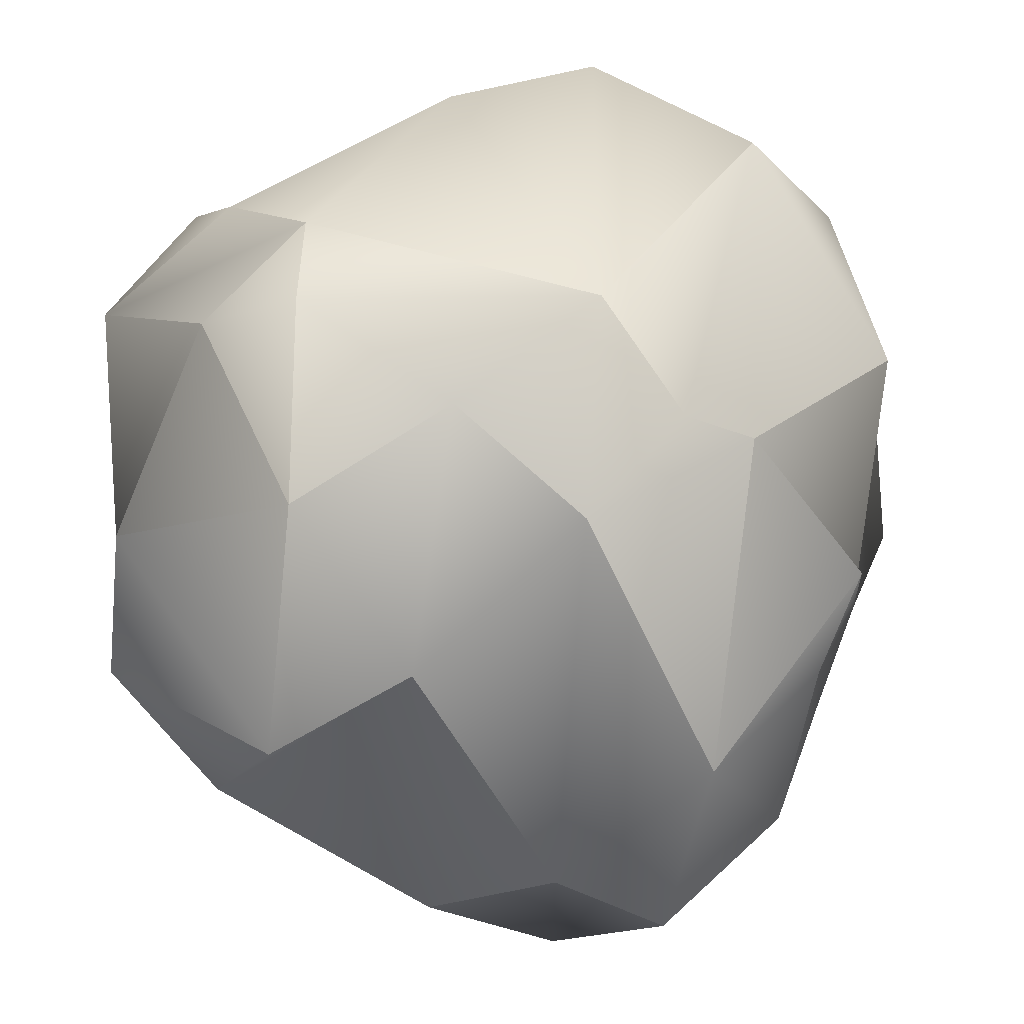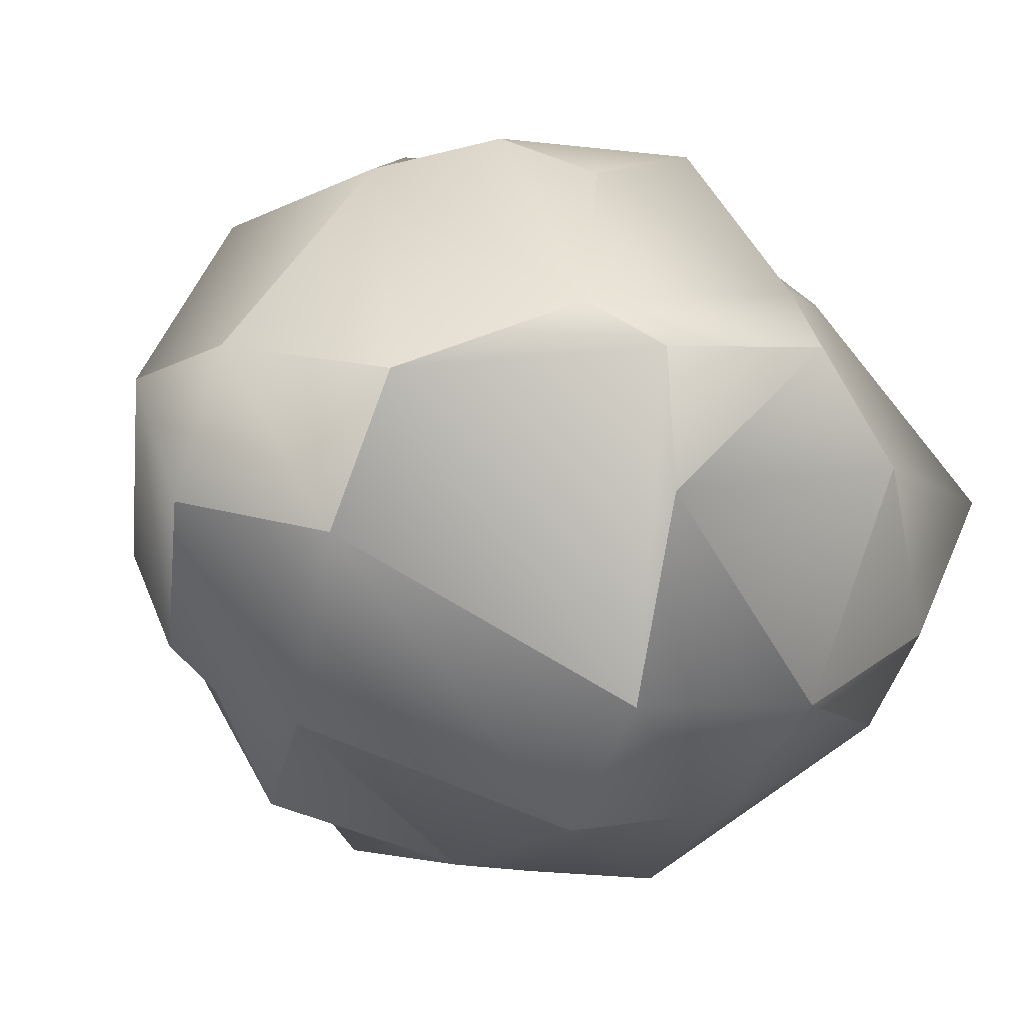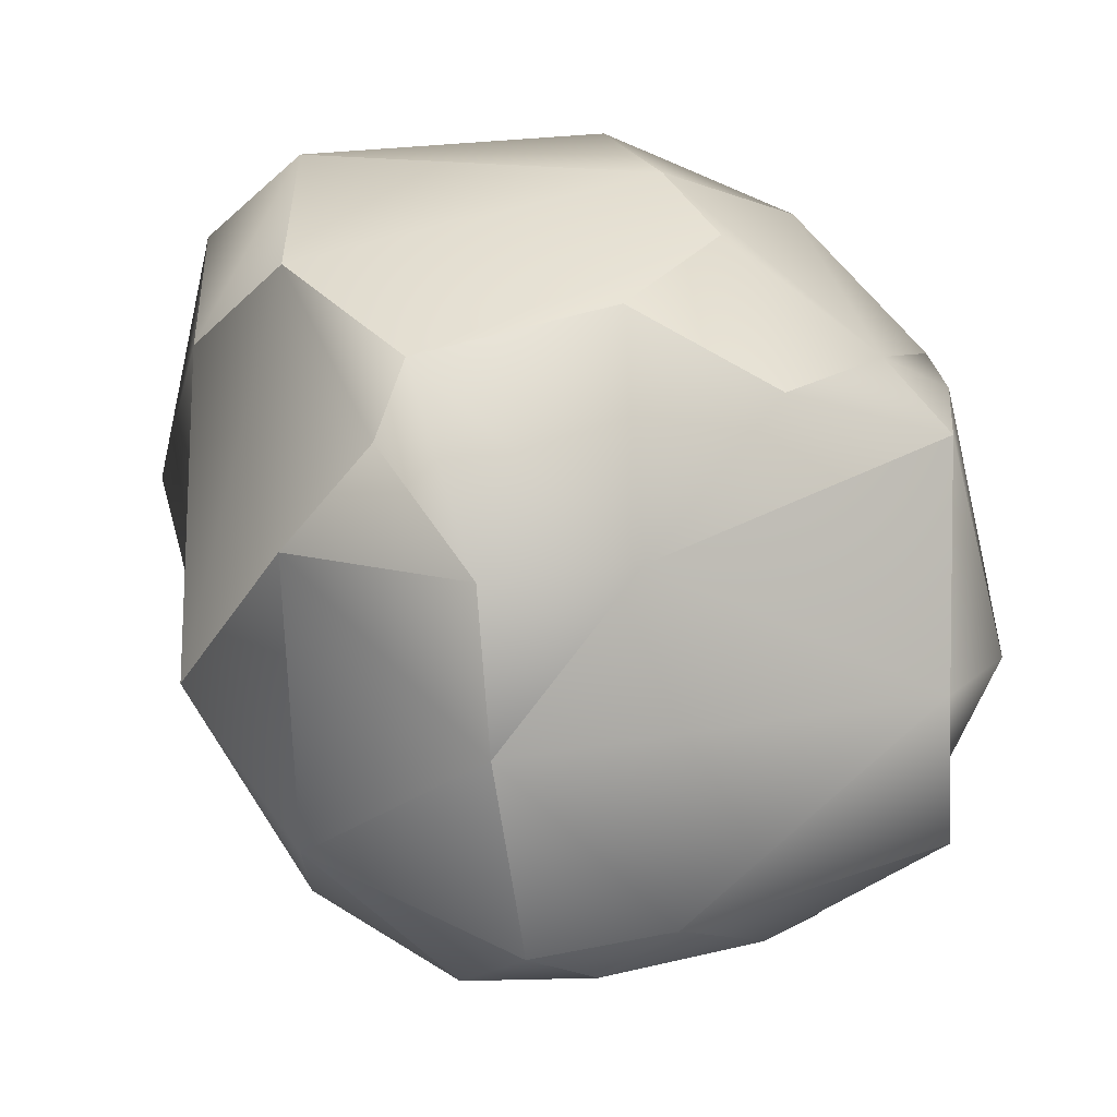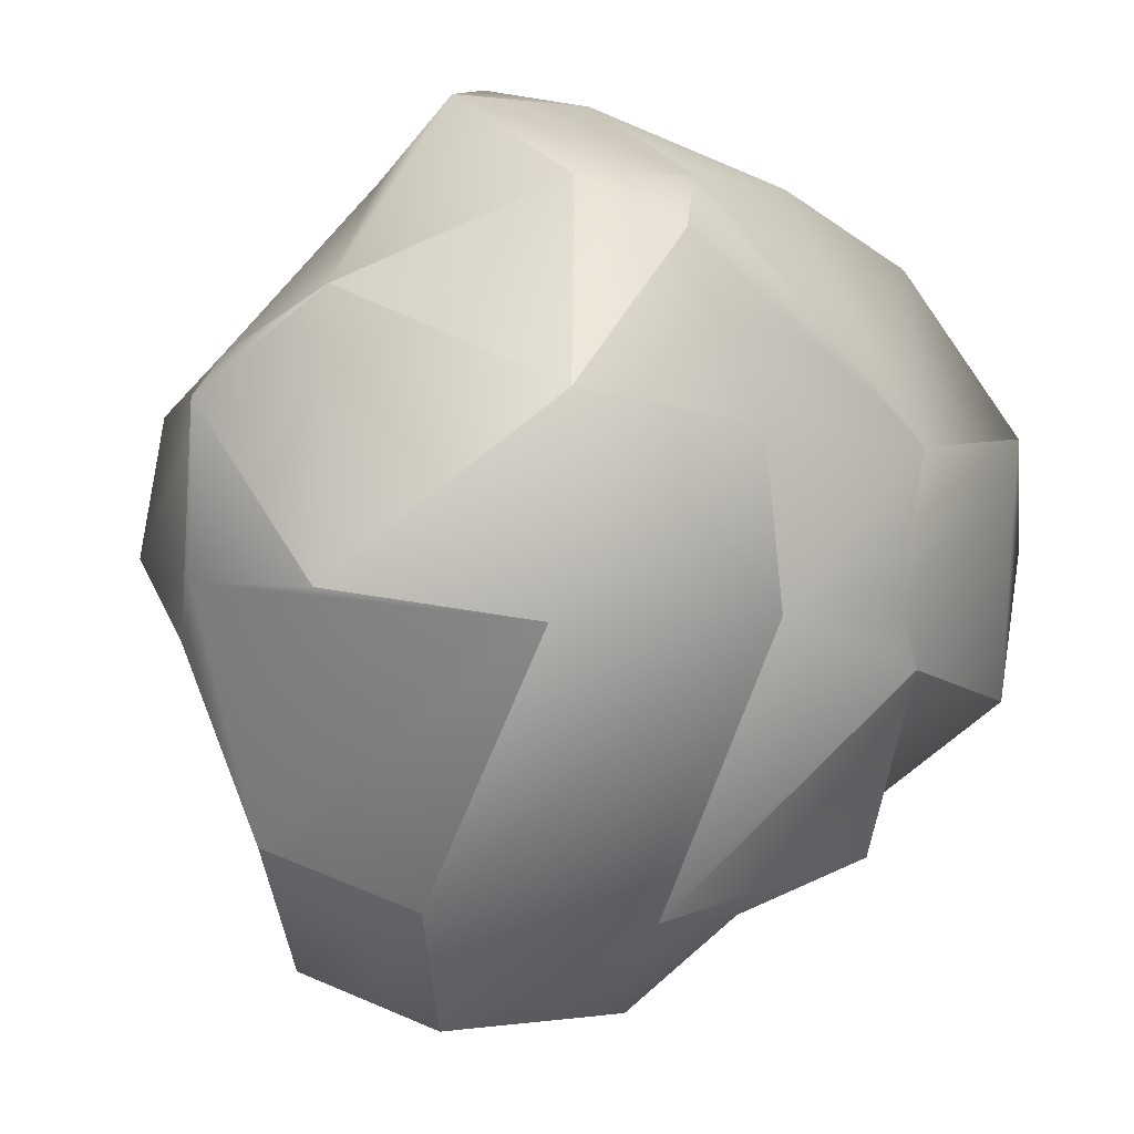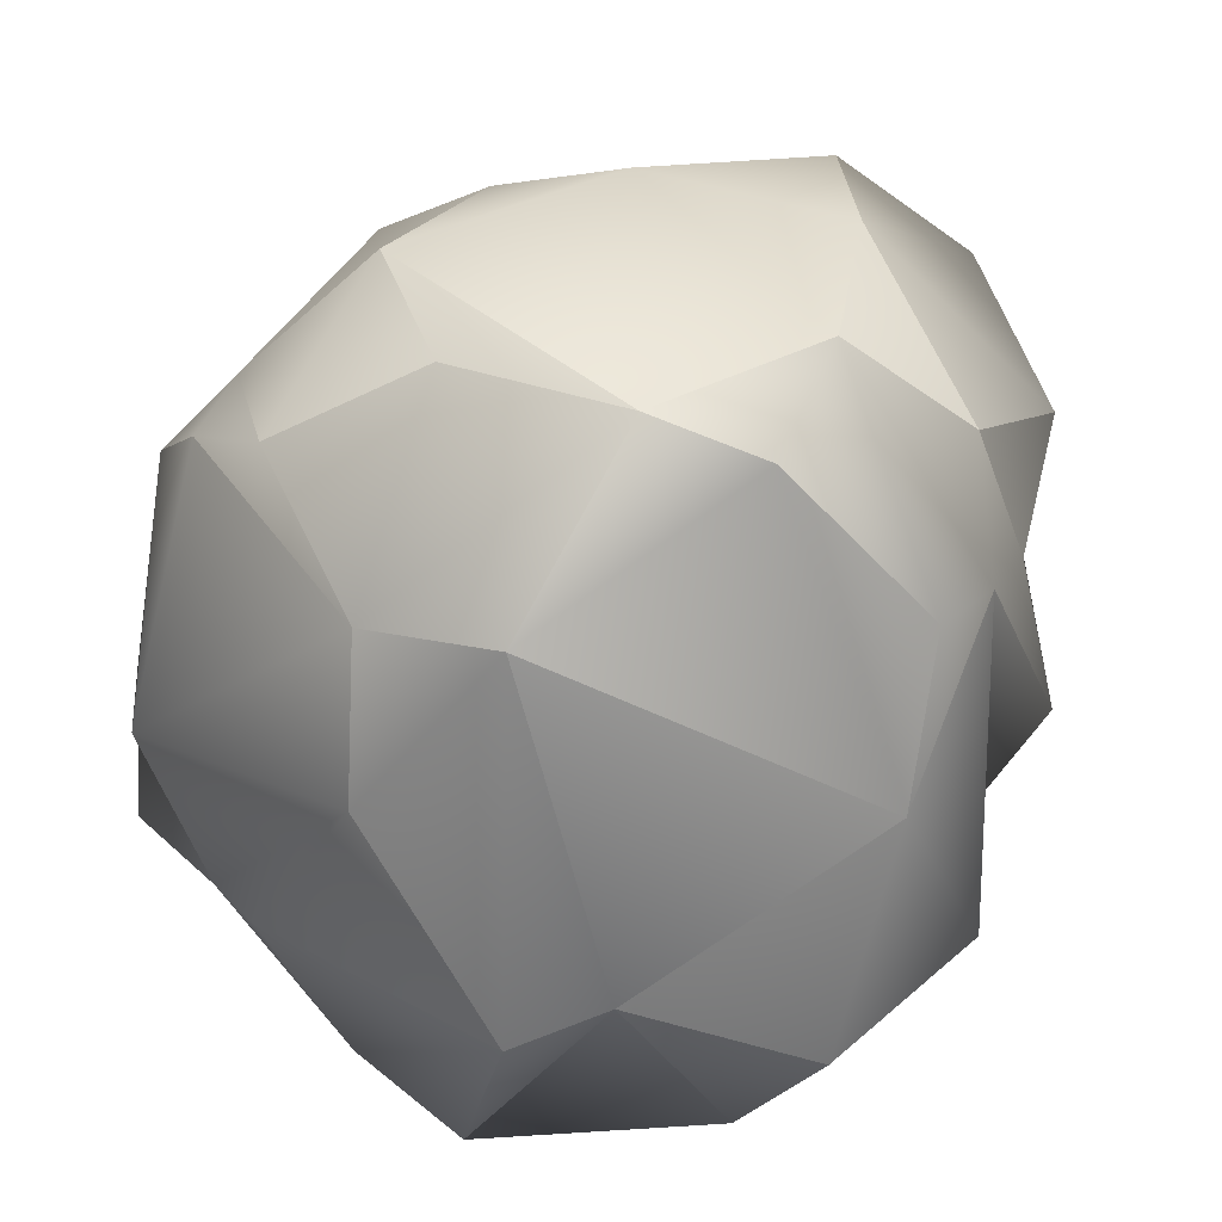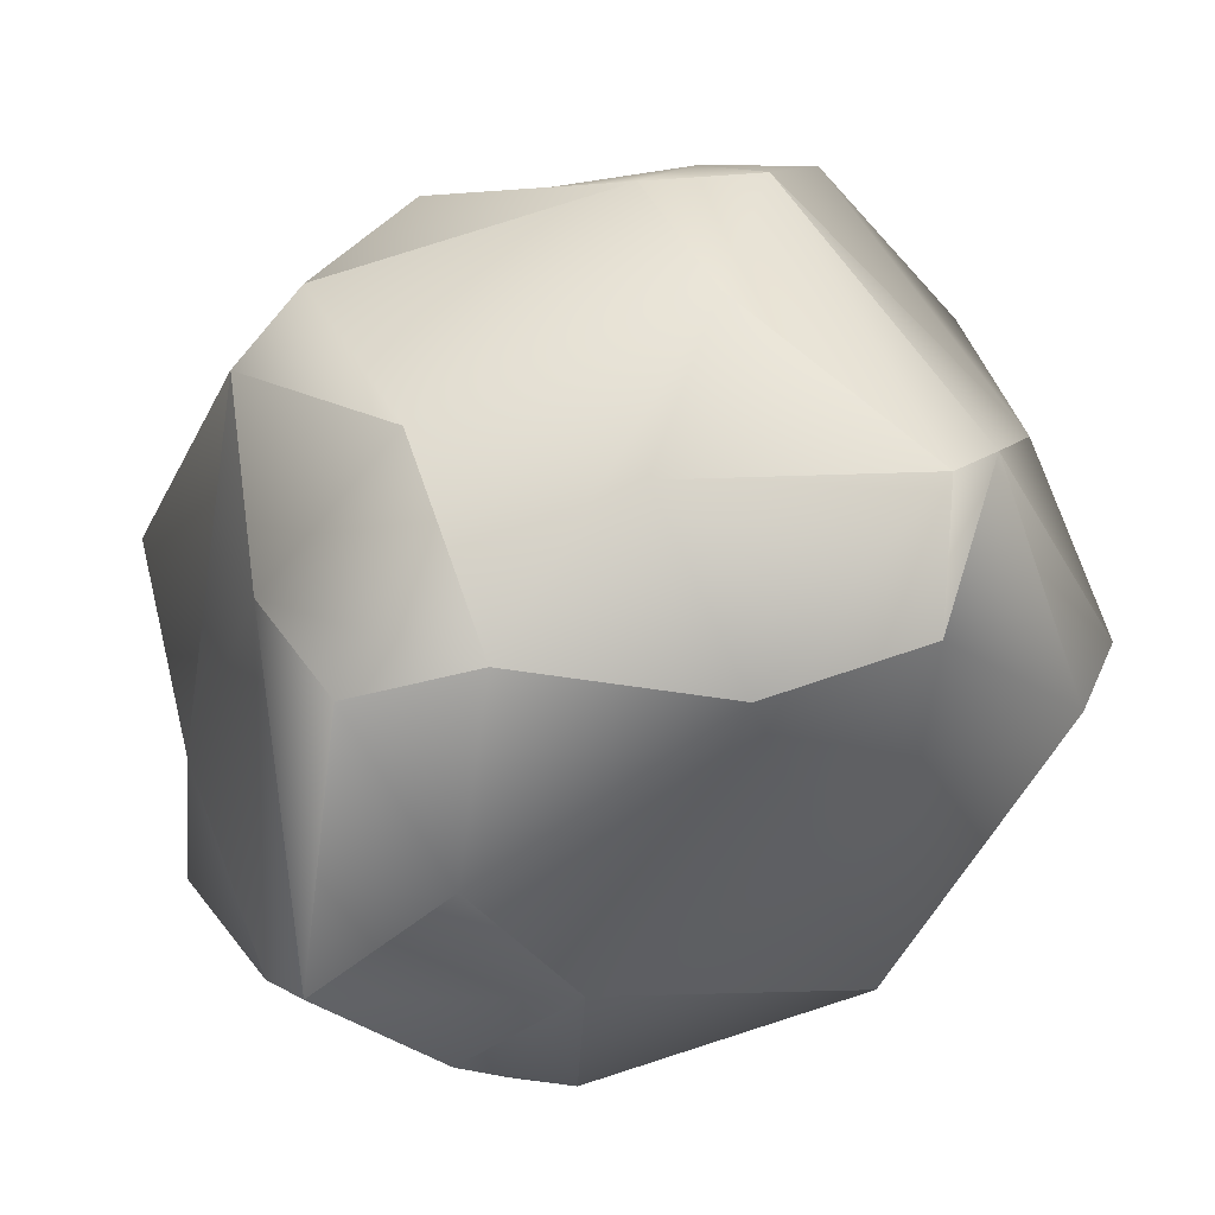
<metadata>
{"format":"obj","ext":"obj","renderer":"f3d","projection":"perspective","resolution":1024,"background":"white","views":[{"elev":-58.1,"azim":175.9,"up":"+Y"},{"elev":-63.1,"azim":32.5,"up":"+Y"},{"elev":13.0,"azim":69.9,"up":"+Z"},{"elev":-67.7,"azim":130.7,"up":"+Y"},{"elev":13.1,"azim":-140.3,"up":"+Z"},{"elev":43.4,"azim":149.2,"up":"+Y"}]}
</metadata>
<code>
v  -1.3 0.2341 0.9279
v  -1.179 0.6498 1.896
v  -0.6858 1.087 1.432
v  0.2694 -1.377 1.024
v  0.1636 -1.019 2.223
v  -0.2342 -1.196 1.937
v  0.2513 0.6959 0.0433
v  0.6903 -0.2307 0.1131
v  -0.2287 -0.7157 0.0578
v  1.229 -0.7474 0.9999
v  1.129 0.6834 1.018
v  1.194 -0.2931 1.497
v  -0.2753 -0.8401 2.498
v  -0.2677 1.198 1.45
v  -0.1953 0.8006 2.07
v  0.1857 1.067 1.854
v  -0.6915 -1.209 1.445
v  -0.7389 -0.764 0.4902
v  -0.2206 -1.112 0.6011
v  -1.411 0.2663 1.46
v  -0.9905 0.1381 2.136
v  0.7268 -0.8195 2.023
v  0.5992 0.1763 2.307
v  0.185 0.1598 2.452
v  1.244 -0.791 1.498
v  0.5709 0.9458 1.81
v  0.6971 1.092 0.9844
v  -0.2302 0.7662 -0.073
v  -0.7463 0.2356 -0.0576
v  -0.7707 0.7709 0.435
v  0.6883 -0.6646 0.1617
v  0.1974 -0.9744 0.3138
v  0.7013 -1.184 1.495
v  -0.8112 0.7249 1.996
v  -0.328 0.1688 2.531
v  -1.237 -0.2502 1.438
v  -1.21 -0.2643 0.4551
v  -1.153 -0.7042 0.9978
v  -0.7689 -0.2762 2.383
v  -1.167 -0.2628 1.857
v  -0.9589 -0.9832 1.792
v  1.325 -0.2358 0.4854
v  0.9651 0.1845 0.2736
v  1.13 0.699 0.5672
v  0.6654 -1.13 0.6034
v  -0.2212 1.177 0.9556
v  0.2639 1.065 0.5223
v  -0.5113 0.9176 0.2974
v  0.6872 0.662 1.938
v  0.8444 0.8192 1.722
v  0.7649 0.7397 0.4421
v  -1.023 0.1711 0.163
v  -1.08 -0.6439 1.437
v  0.9833 -0.5633 0.3203
v  -0.62 -1.053 2.218
v  0.2056 0.5848 2.313
v  -0.5097 -0.8454 0.3806
v  0.8793 -0.96 1.82
v  1.087 0.1638 1.924
v  0.872 -0.2337 2.162
o rockLP001
g rockLP001
f 1 2 3
f 4 5 6
f 7 8 9
f 10 11 12
f 13 6 5
f 14 15 16
f 17 18 19
f 20 21 2
f 22 23 24
f 12 25 10
f 14 26 27
f 28 29 30
f 9 31 32
f 33 10 25
f 34 15 14
f 34 21 35
f 29 28 9
f 36 37 18
f 17 38 18
f 39 40 41
f 42 43 44
f 45 10 33
f 1 3 30
f 46 47 48
f 24 23 49
f 50 12 11
f 35 21 39
f 13 5 24
f 51 43 7
f 51 47 46
f 37 36 1
f 30 52 1
f 40 36 53
f 21 20 36
f 8 31 9
f 54 8 42
f 41 55 39
f 19 6 17
f 46 27 51
f 11 42 44
f 6 19 4
f 4 32 45
f 35 56 34
f 49 56 24
f 14 3 34
f 48 3 46
f 57 29 9
f 9 19 57
f 22 25 12
f 58 5 4
f 27 26 50
f 49 16 56
f 23 59 49
f 12 60 22
f 54 42 10
f 11 10 42
f 45 54 10
f 45 32 31
f 17 55 41
f 17 53 38
f 36 40 21
f 21 40 39
f 28 30 48
f 3 48 30
f 24 5 22
f 5 58 22
f 9 28 7
f 7 28 48
f 39 13 35
f 13 39 55
f 1 52 37
f 18 37 29
f 49 50 26
f 59 50 49
f 34 3 2
f 34 2 21
f 14 46 3
f 27 46 14
f 4 33 58
f 45 33 4
f 51 27 11
f 11 27 50
f 32 19 9
f 32 4 19
f 42 8 43
f 8 7 43
f 55 6 13
f 55 17 6
f 38 53 36
f 18 38 36
f 31 54 45
f 54 31 8
f 35 13 24
f 56 35 24
f 50 59 12
f 59 60 12
f 11 44 51
f 43 51 44
f 48 47 7
f 7 47 51
f 36 20 1
f 20 2 1
f 29 52 30
f 29 37 52
f 14 16 26
f 49 26 16
f 41 40 53
f 41 53 17
f 33 25 58
f 25 22 58
f 29 57 18
f 19 18 57
f 56 16 15
f 56 15 34
f 22 60 23
f 60 59 23

</code>
